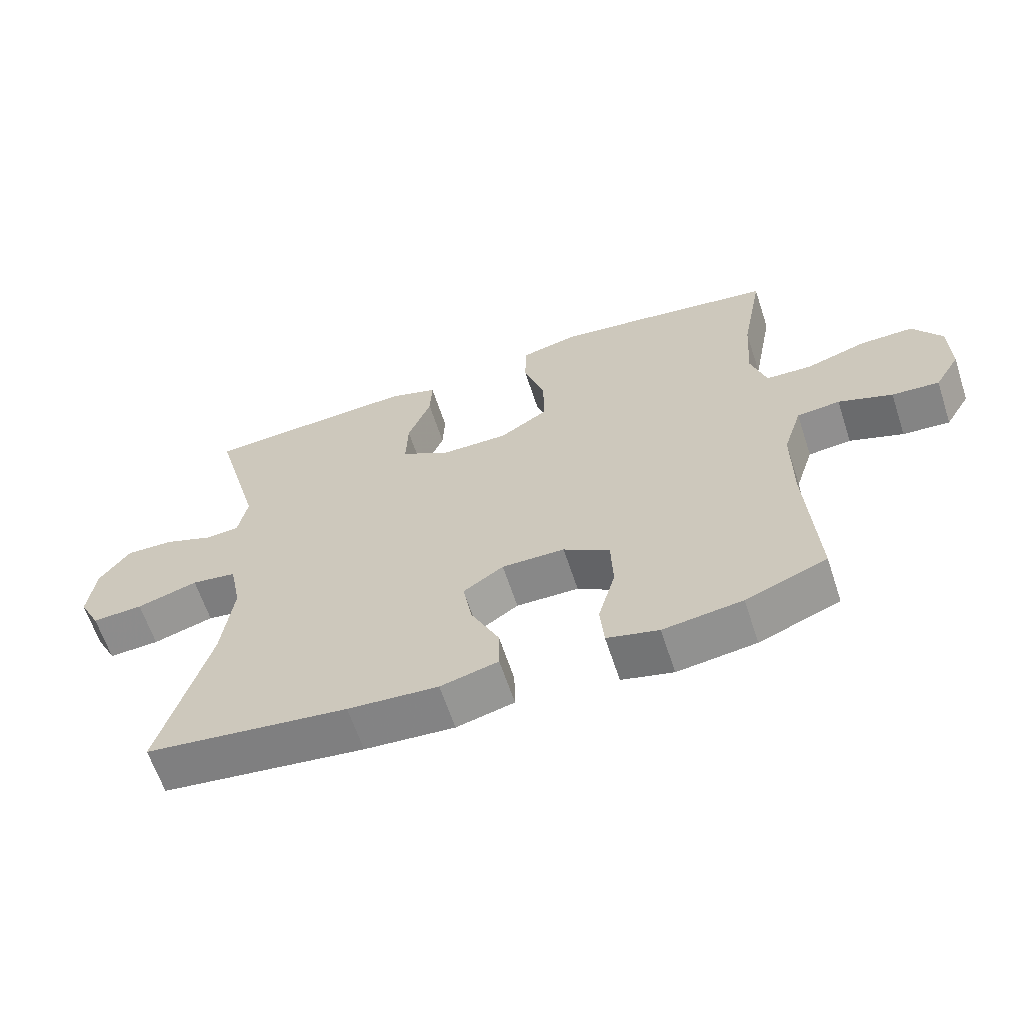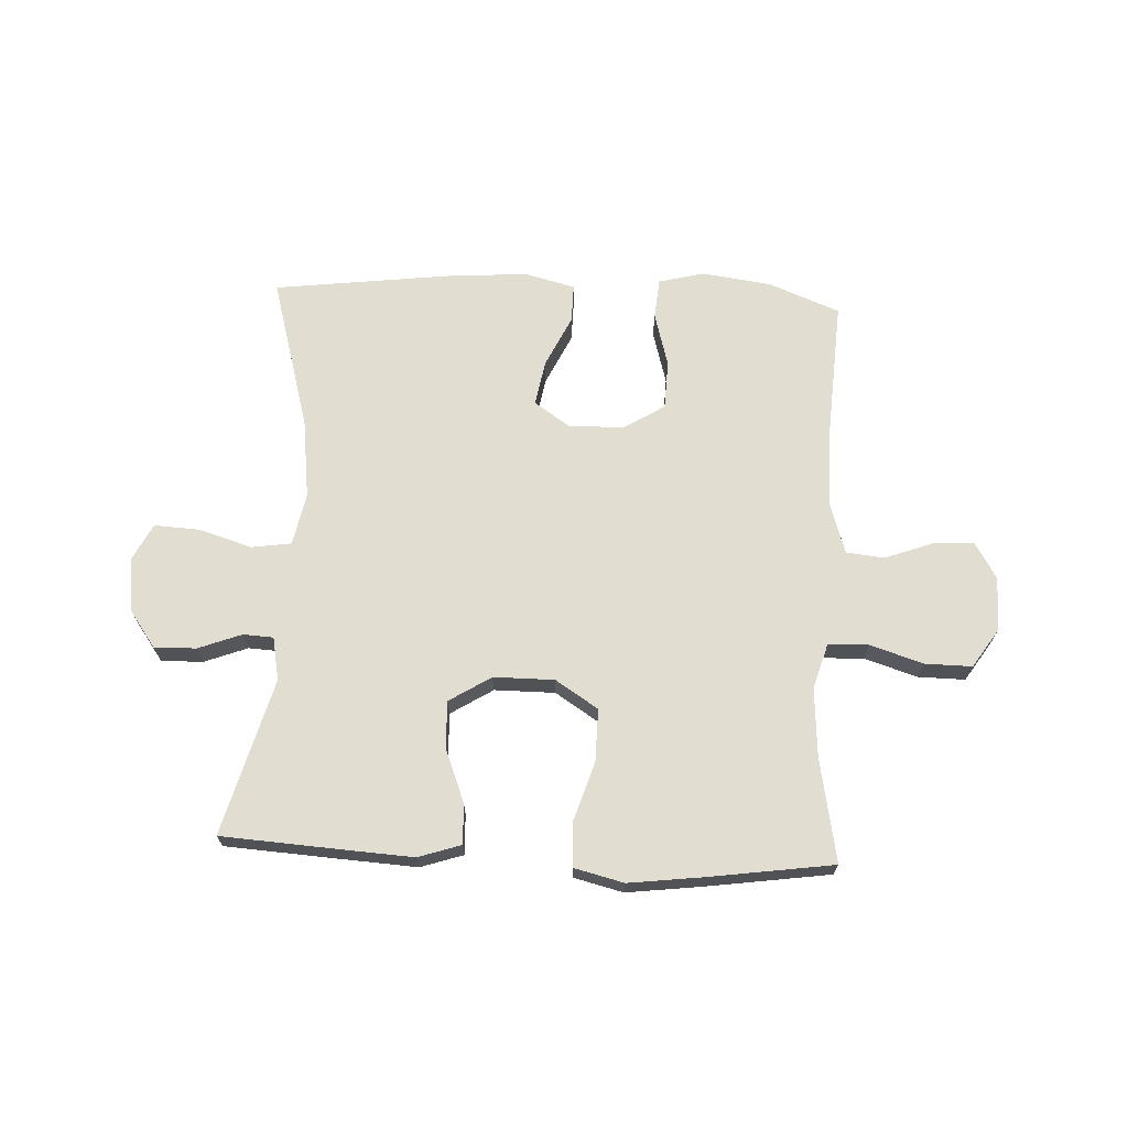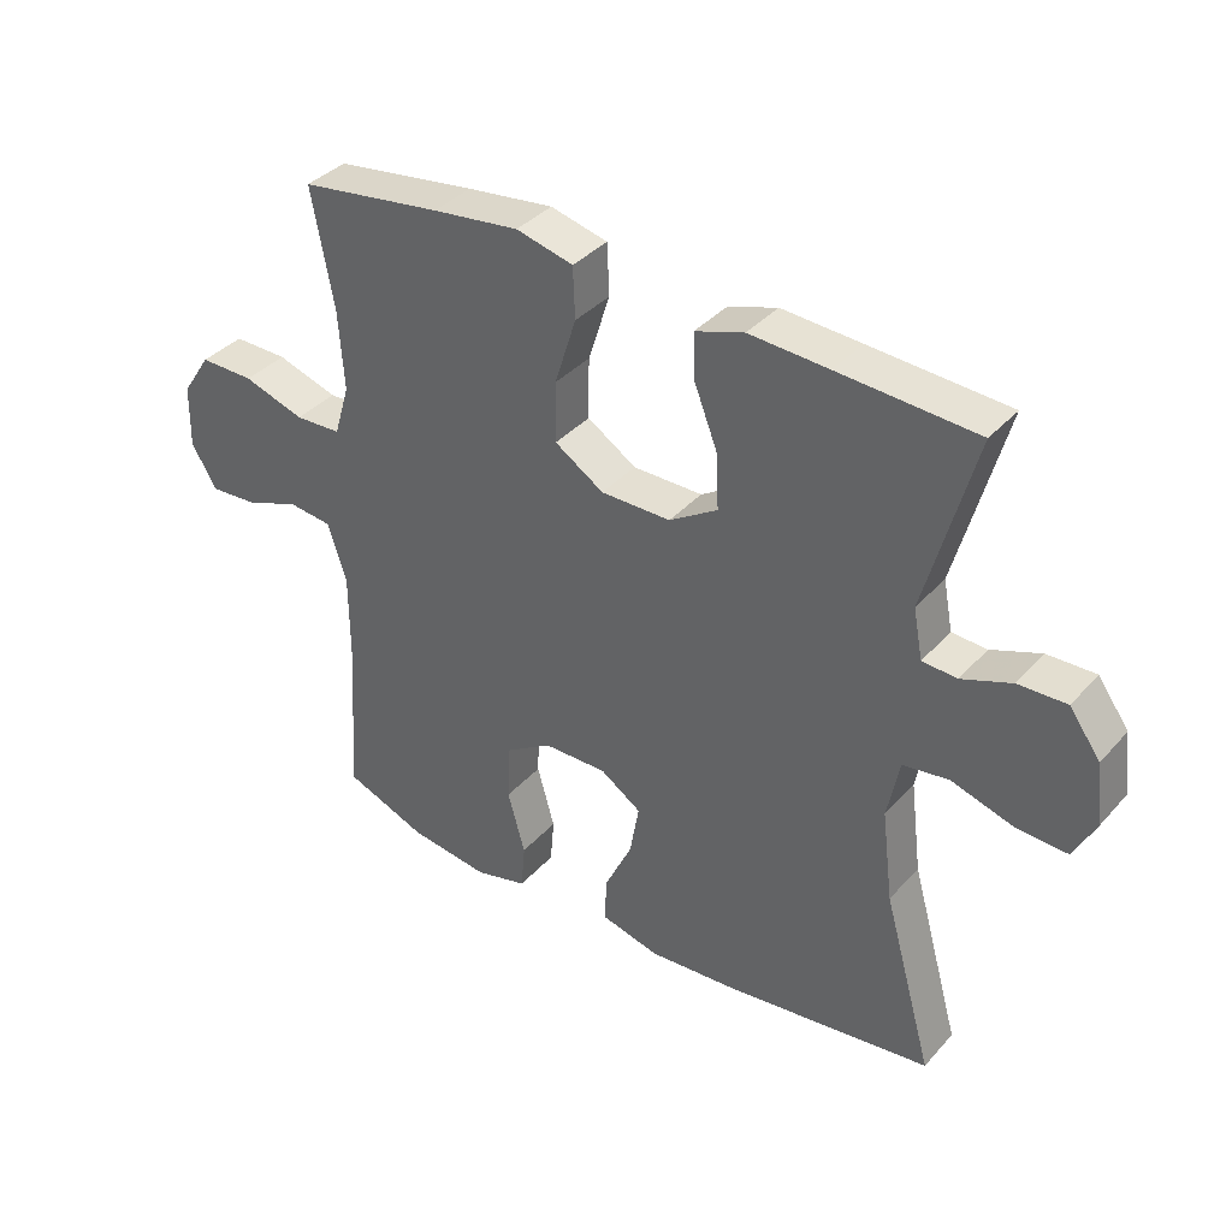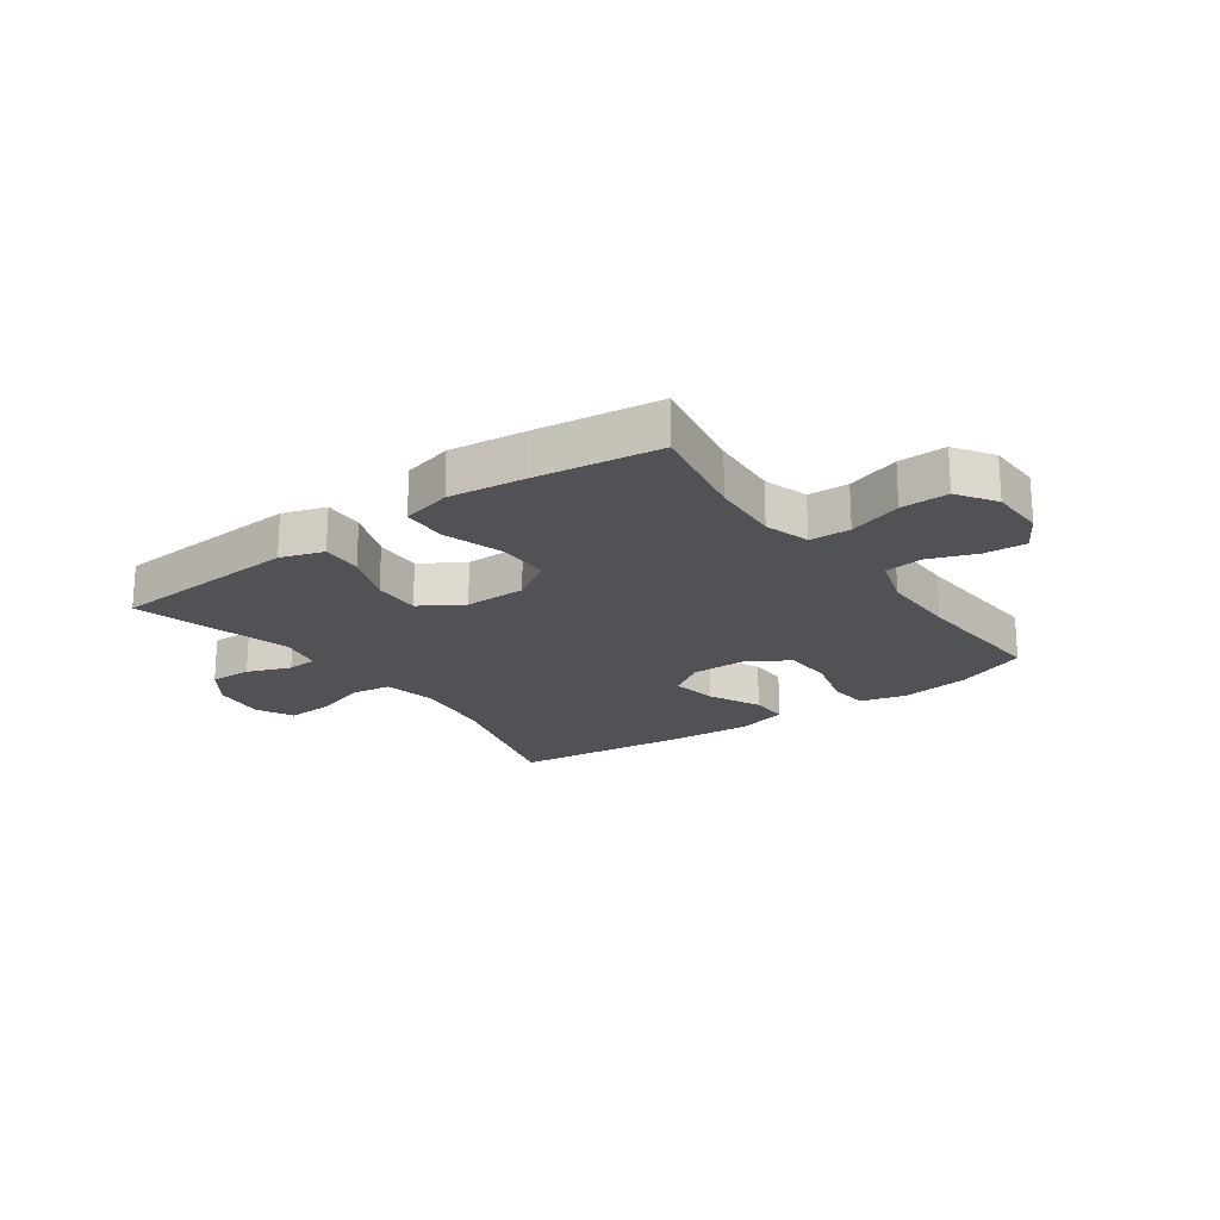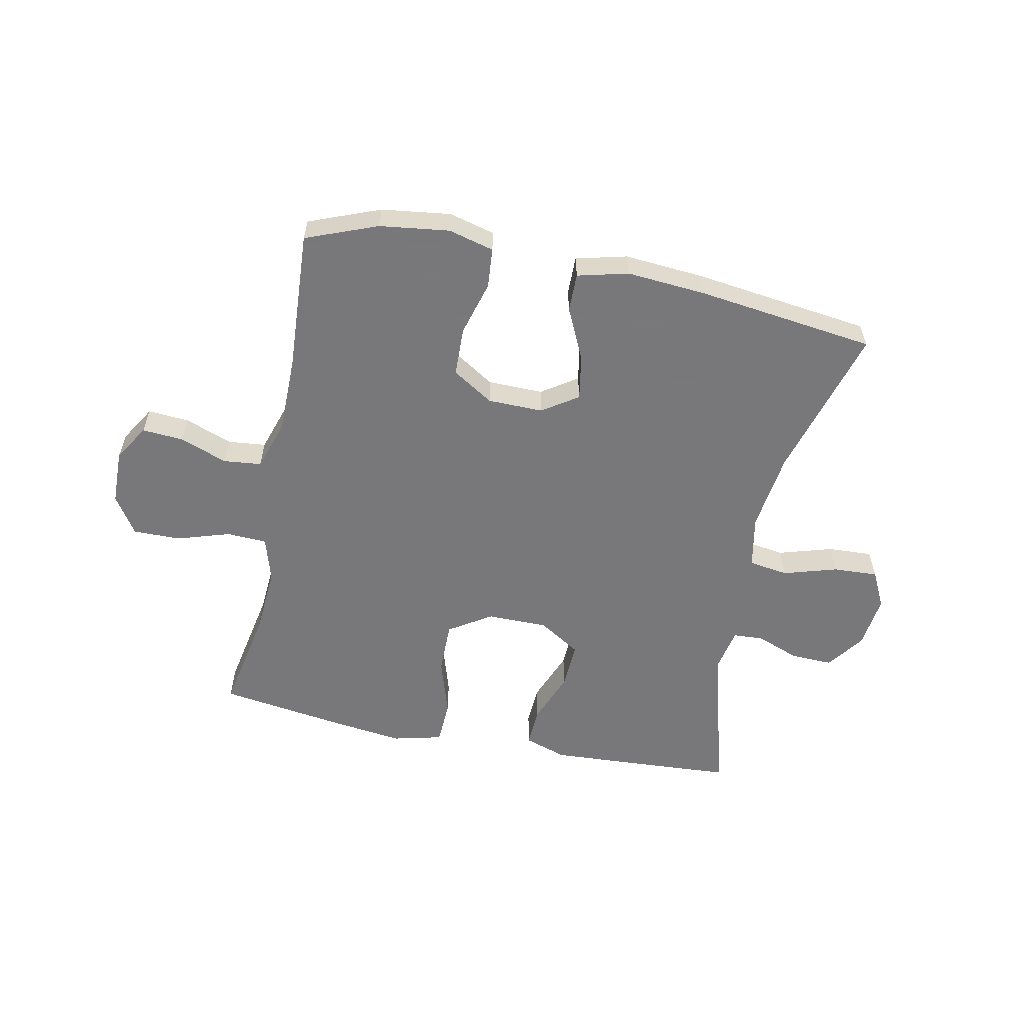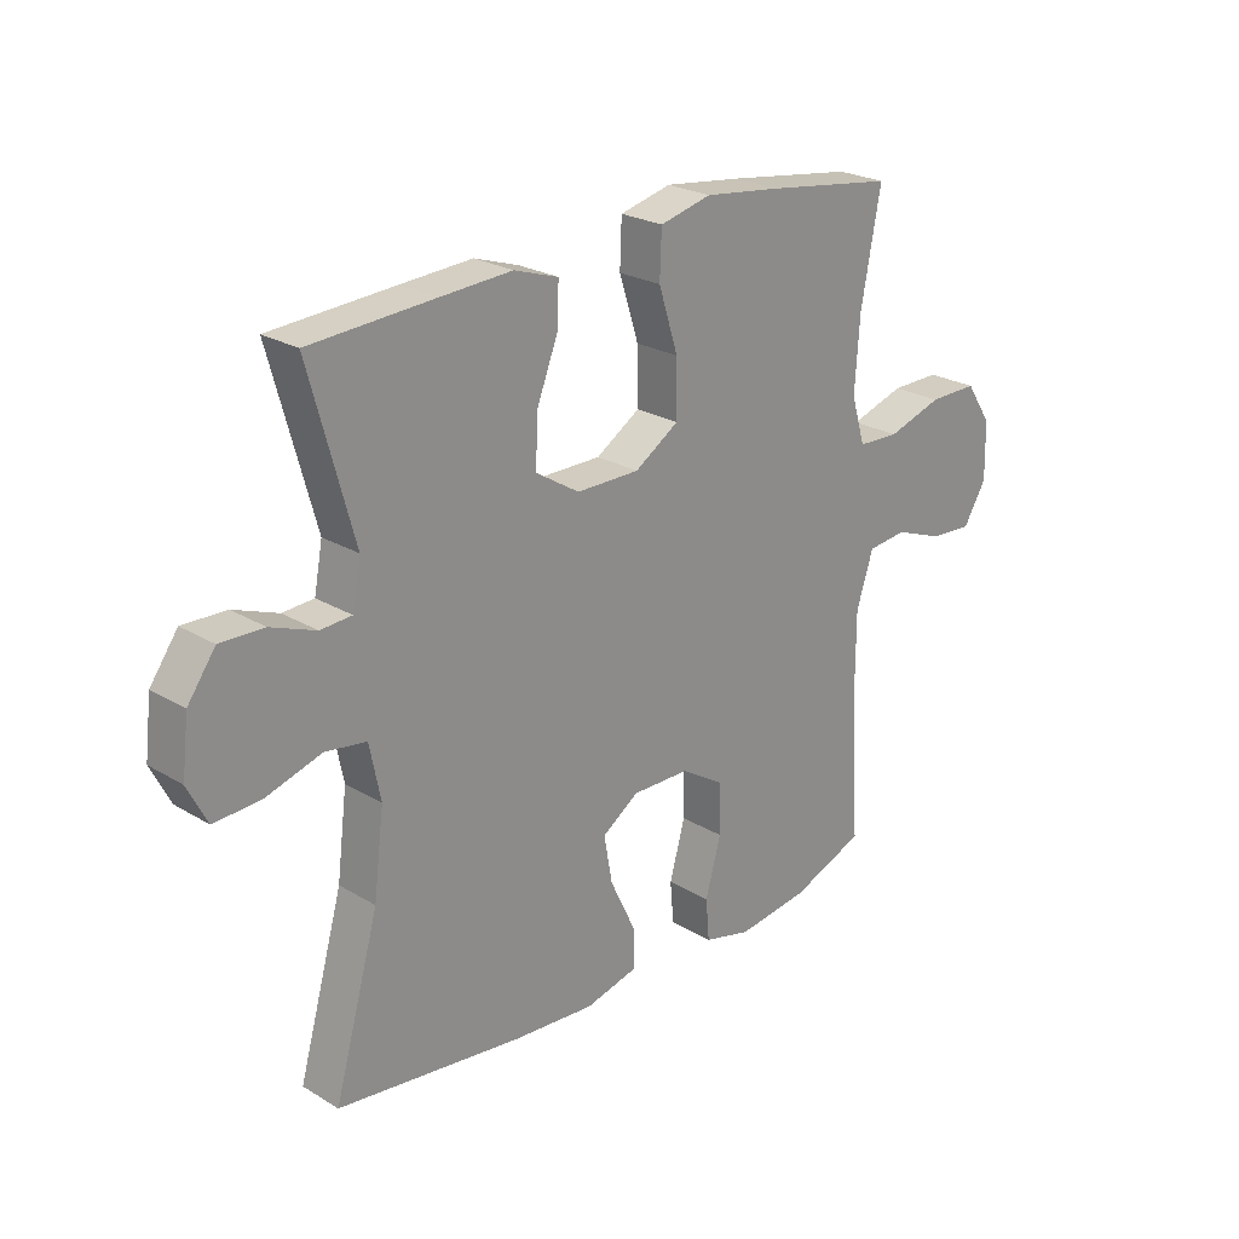
<metadata>
{"format":"obj","ext":"obj","renderer":"f3d","projection":"perspective","resolution":1024,"background":"white","views":[{"elev":-63.1,"azim":18.2,"up":"+Z"},{"elev":68.7,"azim":2.7,"up":"+Y"},{"elev":37.2,"azim":-143.8,"up":"+Z"},{"elev":-20.8,"azim":35.8,"up":"+Y"},{"elev":-57.6,"azim":168.3,"up":"+Y"},{"elev":24.1,"azim":-45.2,"up":"+Z"}]}
</metadata>
<code>
v 0.5 0.07 0.5
v 0.467 0.07 0.323
v 0.459 0.07 0.205
v 0.482 0.07 0.128
v 0.551 0.07 0.125
v 0.642 0.07 0.154
v 0.723 0.07 0.155
v 0.766 0.07 0.09
v 0.768 0.07 -0.004
v 0.73 0.07 -0.067
v 0.659 0.07 -0.062
v 0.578 0.07 -0.032
v 0.513 0.07 -0.039
v 0.485 0.07 -0.126
v 0.485 0.07 -0.259
v 0.5 0.07 -0.5
v 0.378 0.07 -0.548
v 0.259 0.07 -0.564
v 0.181 0.07 -0.544
v 0.175 0.07 -0.475
v 0.201 0.07 -0.382
v 0.198 0.07 -0.298
v 0.128 0.07 -0.254
v 0.033 0.07 -0.253
v -0.028 0.07 -0.294
v -0.014 0.07 -0.372
v 0.028 0.07 -0.46
v 0.029 0.07 -0.526
v -0.058 0.07 -0.548
v -0.194 0.07 -0.538
v -0.5 0.07 -0.5
v -0.426 0.07 -0.237
v -0.409 0.07 -0.101
v -0.427 0.07 -0.011
v -0.495 0.07 -0.001
v -0.587 0.07 -0.029
v -0.664 0.07 -0.033
v -0.696 0.07 0.03
v -0.685 0.07 0.122
v -0.639 0.07 0.186
v -0.567 0.07 0.184
v -0.493 0.07 0.156
v -0.441 0.07 0.159
v -0.427 0.07 0.233
v -0.5 0.07 0.5
v -0.294 0.07 0.513
v -0.176 0.07 0.52
v -0.103 0.07 0.496
v -0.106 0.07 0.427
v -0.141 0.07 0.337
v -0.144 0.07 0.256
v -0.072 0.07 0.211
v 0.032 0.07 0.211
v 0.105 0.07 0.258
v 0.104 0.07 0.348
v 0.072 0.07 0.449
v 0.075 0.07 0.525
v 0.16 0.07 0.546
v 0.289 0.07 0.53
v 0.5 0 0.5
v 0.467 0 0.323
v 0.459 0 0.205
v 0.482 0 0.128
v 0.551 0 0.125
v 0.642 0 0.154
v 0.723 0 0.155
v 0.766 0 0.09
v 0.768 0 -0.004
v 0.73 0 -0.067
v 0.659 0 -0.062
v 0.578 0 -0.032
v 0.513 0 -0.039
v 0.485 0 -0.126
v 0.485 0 -0.259
v 0.5 0 -0.5
v 0.378 0 -0.548
v 0.259 0 -0.564
v 0.181 0 -0.544
v 0.175 0 -0.475
v 0.201 0 -0.382
v 0.198 0 -0.298
v 0.128 0 -0.254
v 0.033 0 -0.253
v -0.028 0 -0.294
v -0.014 0 -0.372
v 0.028 0 -0.46
v 0.029 0 -0.526
v -0.058 0 -0.548
v -0.194 0 -0.538
v -0.5 0 -0.5
v -0.426 0 -0.237
v -0.409 0 -0.101
v -0.427 0 -0.011
v -0.495 0 -0.001
v -0.587 0 -0.029
v -0.664 0 -0.033
v -0.696 0 0.03
v -0.685 0 0.122
v -0.639 0 0.186
v -0.567 0 0.184
v -0.493 0 0.156
v -0.441 0 0.159
v -0.427 0 0.233
v -0.5 0 0.5
v -0.294 0 0.513
v -0.176 0 0.52
v -0.103 0 0.496
v -0.106 0 0.427
v -0.141 0 0.337
v -0.144 0 0.256
v -0.072 0 0.211
v 0.032 0 0.211
v 0.105 0 0.258
v 0.104 0 0.348
v 0.072 0 0.449
v 0.075 0 0.525
v 0.16 0 0.546
v 0.289 0 0.53
f 59 1 2
f 58 59 2
f 57 58 2
f 56 57 2
f 55 56 2
f 54 55 2 3
f 53 54 3 4
f 52 53 4
f 48 49 50
f 47 48 50
f 46 47 50
f 45 46 50
f 44 45 50
f 43 44 50 51
f 40 41 42
f 39 40 42
f 38 39 42
f 37 38 42
f 36 37 42
f 35 36 42
f 34 35 42 43
f 43 51 52
f 34 43 52
f 33 34 52
f 30 31 32
f 29 30 32
f 28 29 32
f 27 28 32
f 26 27 32
f 25 26 32 33
f 19 20 21
f 18 19 21
f 17 18 21
f 16 17 21
f 15 16 21
f 14 15 21 22
f 13 14 22 23
f 10 11 12
f 9 10 12
f 8 9 12
f 7 8 12
f 6 7 12
f 5 6 12
f 4 5 12 13
f 33 52 4
f 25 33 4
f 24 25 4
f 4 13 23 24
f 61 60 118
f 61 118 117
f 61 117 116
f 61 116 115
f 61 115 114
f 62 61 114 113
f 63 62 113 112
f 63 112 111
f 109 108 107
f 109 107 106
f 109 106 105
f 109 105 104
f 109 104 103
f 110 109 103 102
f 101 100 99
f 101 99 98
f 101 98 97
f 101 97 96
f 101 96 95
f 101 95 94
f 102 101 94 93
f 111 110 102
f 111 102 93
f 111 93 92
f 91 90 89
f 91 89 88
f 91 88 87
f 91 87 86
f 91 86 85
f 92 91 85 84
f 80 79 78
f 80 78 77
f 80 77 76
f 80 76 75
f 80 75 74
f 81 80 74 73
f 82 81 73 72
f 71 70 69
f 71 69 68
f 71 68 67
f 71 67 66
f 71 66 65
f 71 65 64
f 72 71 64 63
f 63 111 92
f 63 92 84
f 63 84 83
f 83 82 72 63
f 1 60 61 2
f 2 61 62 3
f 3 62 63 4
f 4 63 64 5
f 5 64 65 6
f 6 65 66 7
f 7 66 67 8
f 8 67 68 9
f 9 68 69 10
f 10 69 70 11
f 11 70 71 12
f 12 71 72 13
f 13 72 73 14
f 14 73 74 15
f 15 74 75 16
f 16 75 76 17
f 17 76 77 18
f 18 77 78 19
f 19 78 79 20
f 20 79 80 21
f 21 80 81 22
f 22 81 82 23
f 23 82 83 24
f 24 83 84 25
f 25 84 85 26
f 26 85 86 27
f 27 86 87 28
f 28 87 88 29
f 29 88 89 30
f 30 89 90 31
f 31 90 91 32
f 32 91 92 33
f 33 92 93 34
f 34 93 94 35
f 35 94 95 36
f 36 95 96 37
f 37 96 97 38
f 38 97 98 39
f 39 98 99 40
f 40 99 100 41
f 41 100 101 42
f 42 101 102 43
f 43 102 103 44
f 44 103 104 45
f 45 104 105 46
f 46 105 106 47
f 47 106 107 48
f 48 107 108 49
f 49 108 109 50
f 50 109 110 51
f 51 110 111 52
f 52 111 112 53
f 53 112 113 54
f 54 113 114 55
f 55 114 115 56
f 56 115 116 57
f 57 116 117 58
f 58 117 118 59
f 59 118 60 1

</code>
